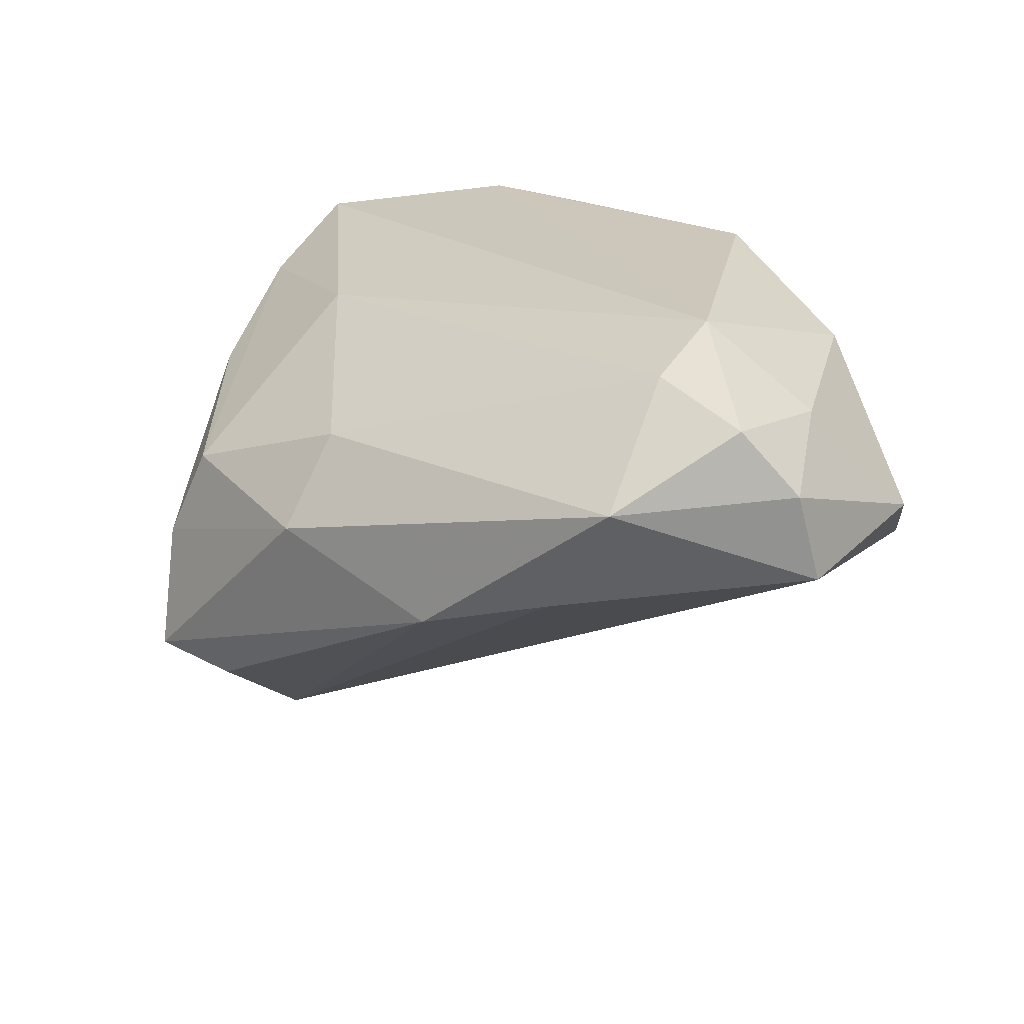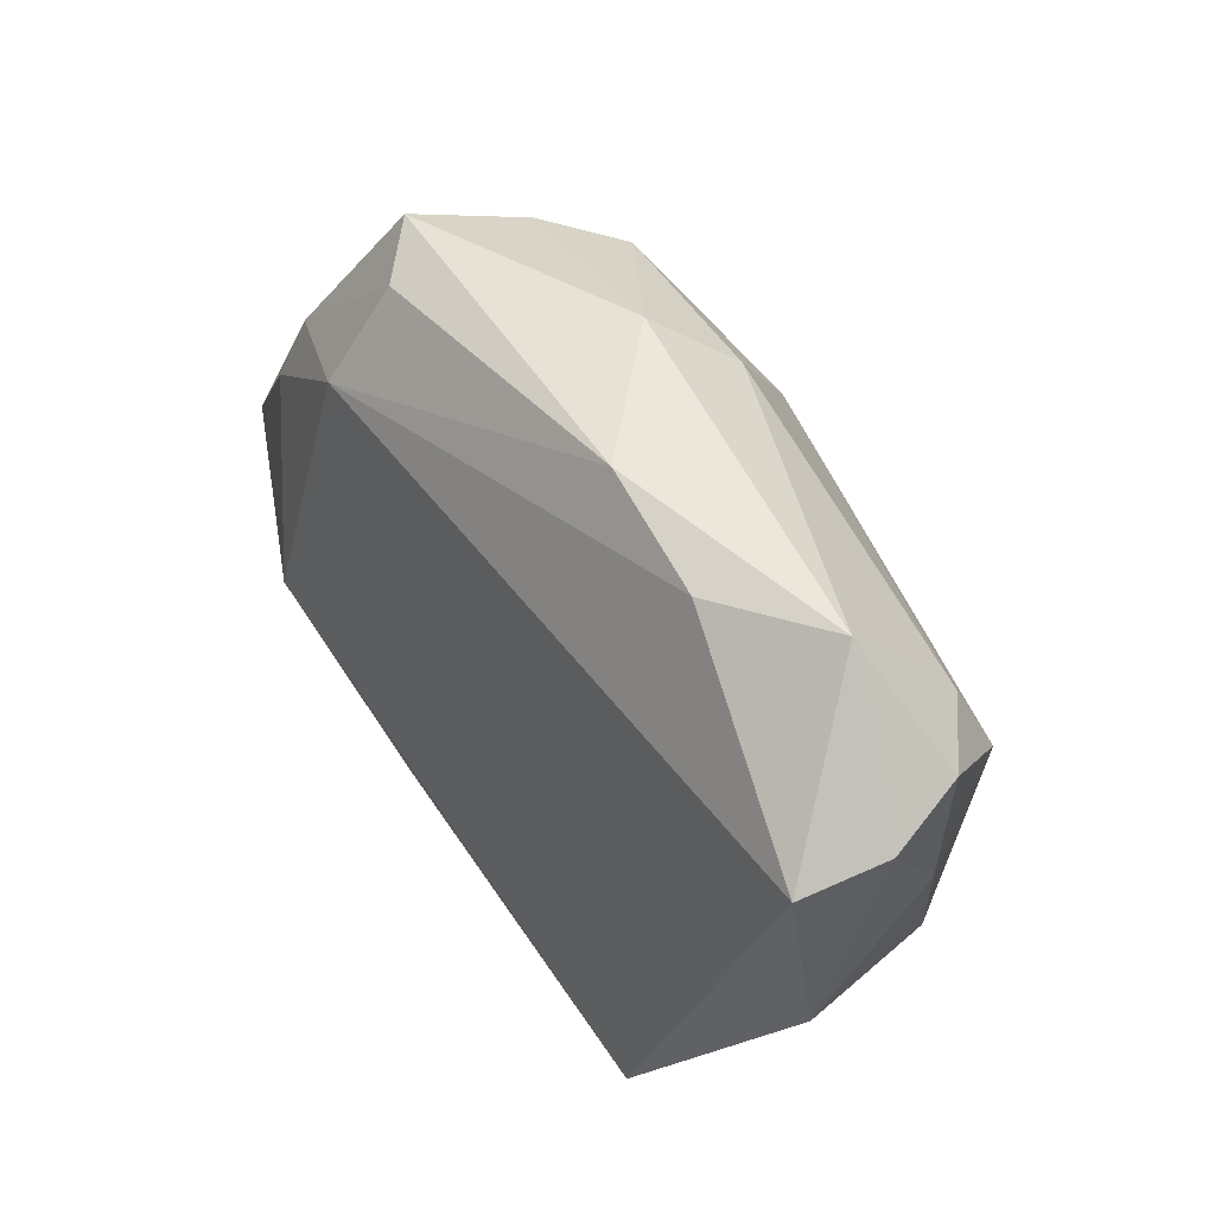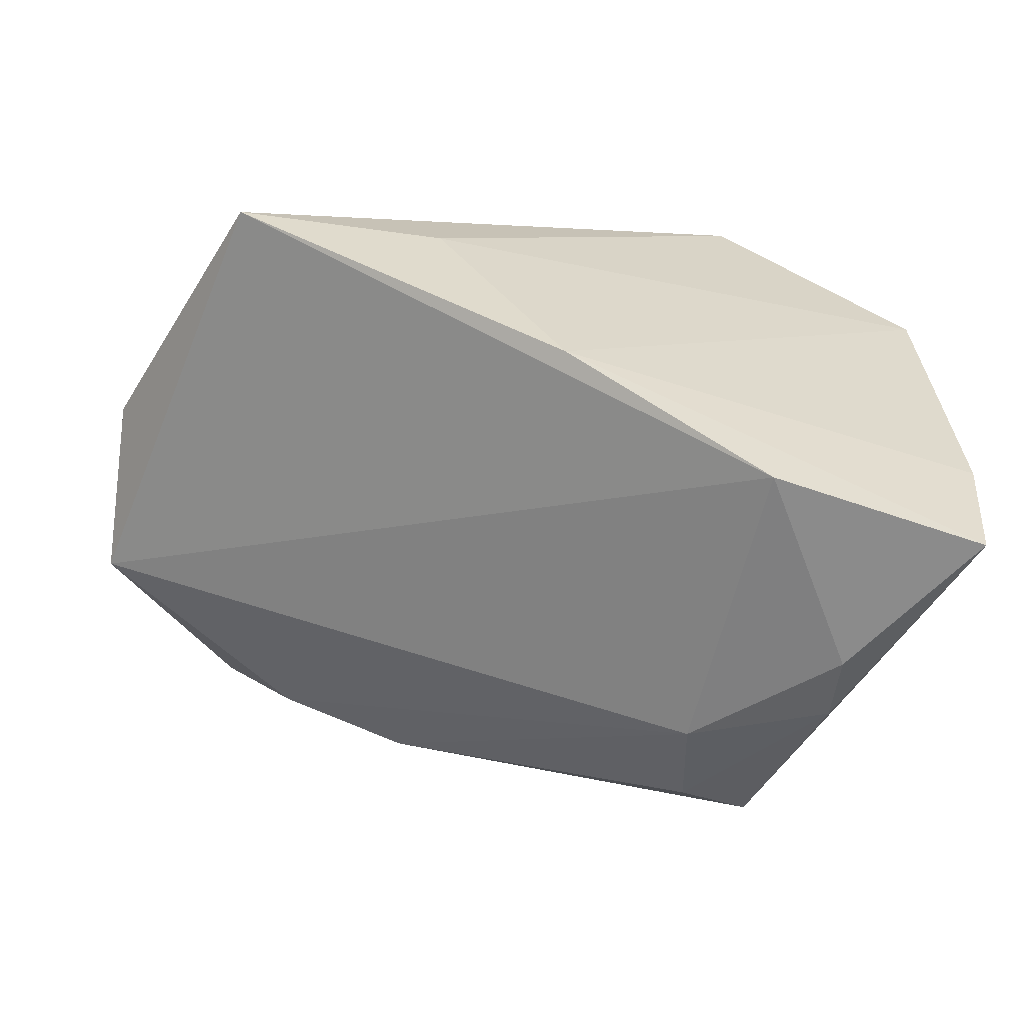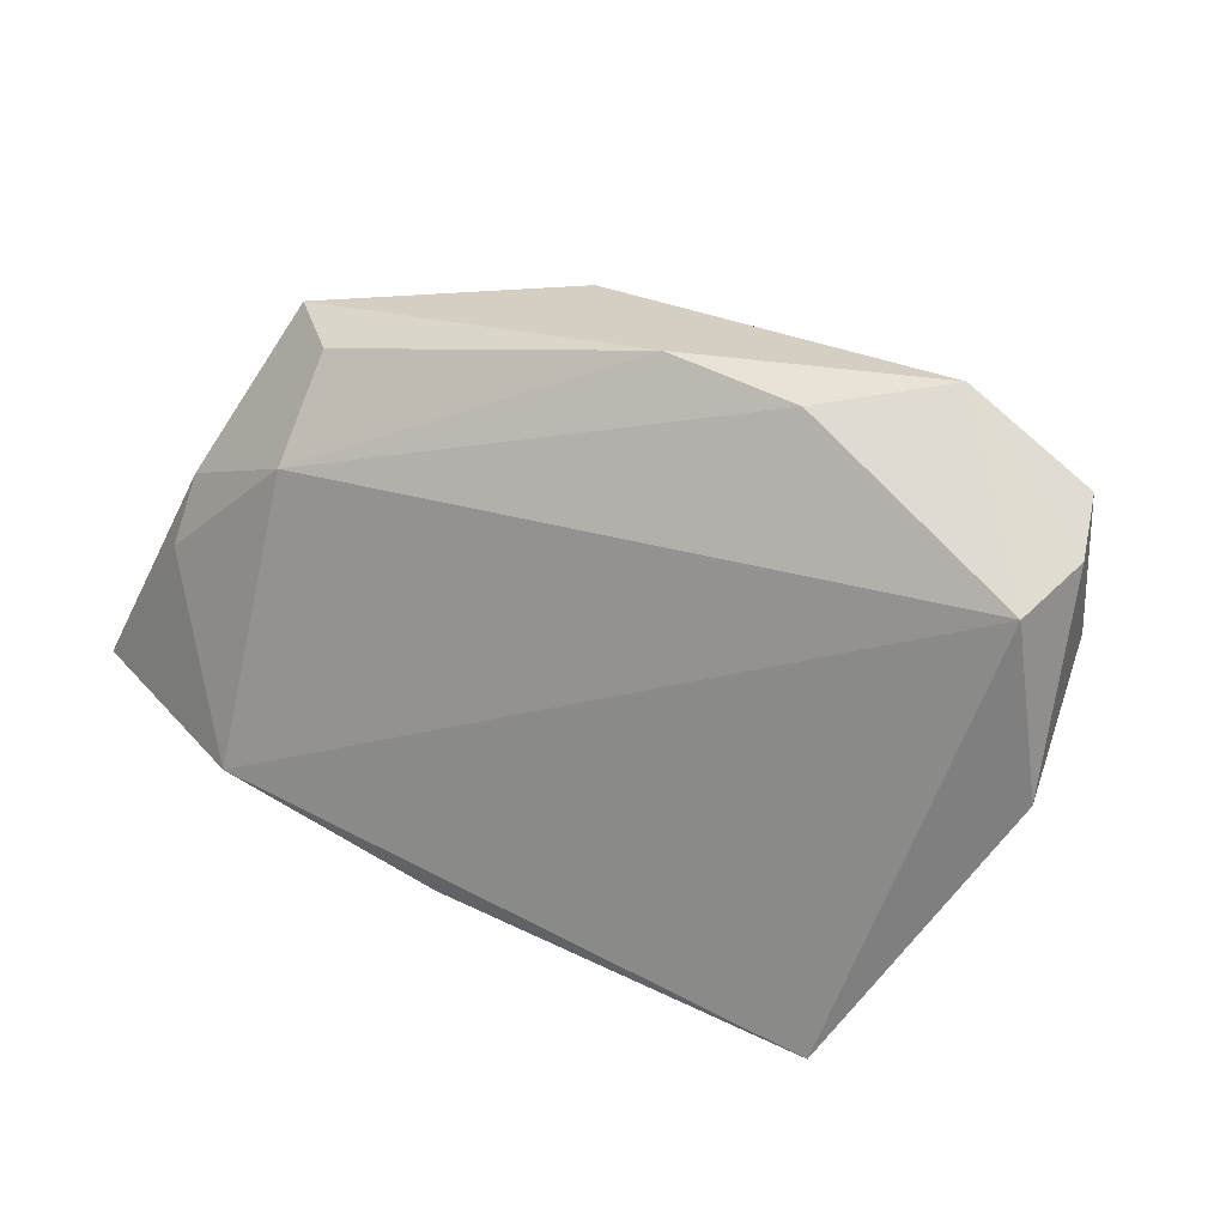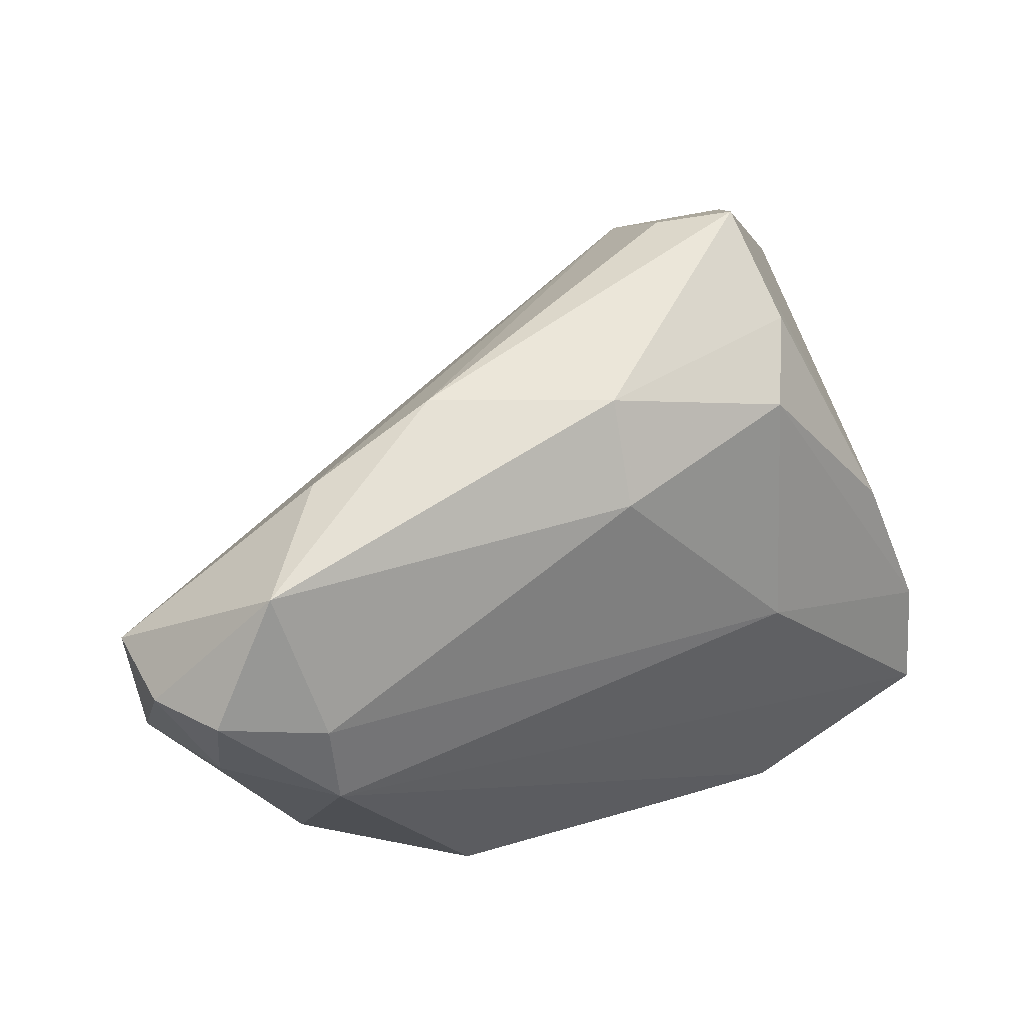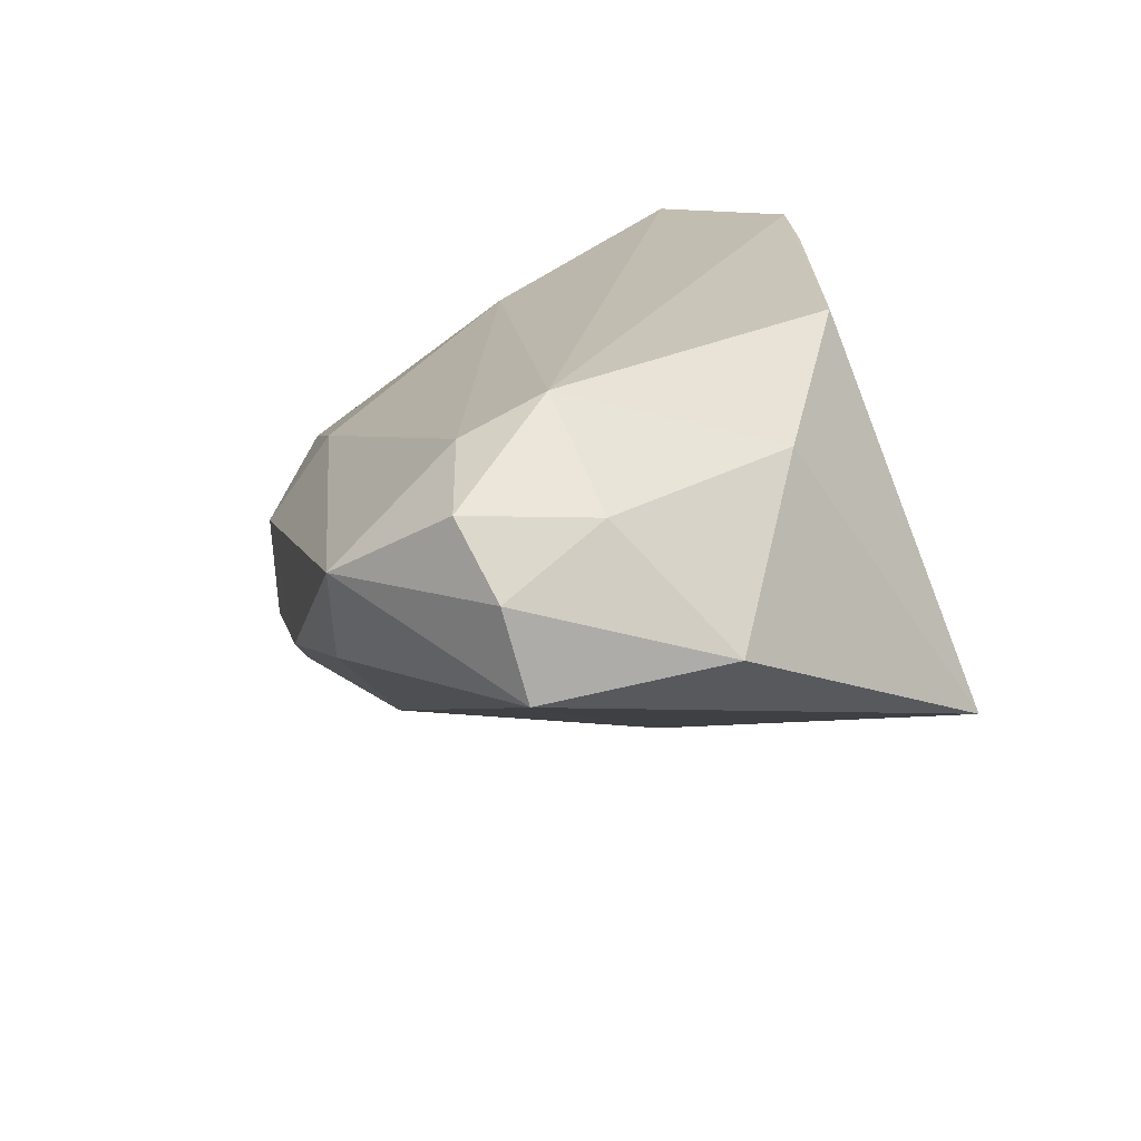
<metadata>
{"format":"obj","ext":"obj","renderer":"f3d","projection":"perspective","resolution":1024,"background":"white","views":[{"elev":19.5,"azim":33.0,"up":"+Y"},{"elev":51.2,"azim":79.3,"up":"+Z"},{"elev":-72.4,"azim":170.8,"up":"+Y"},{"elev":27.7,"azim":51.8,"up":"+Z"},{"elev":64.2,"azim":159.5,"up":"+Z"},{"elev":21.3,"azim":74.6,"up":"+Y"}]}
</metadata>
<code>
v -0.02822 0.004217 0.0283
v 0.03834 0.02883 0.01541
v -0.04399 0.0272 -0.02232
v 0.02359 0.03085 -0.02035
v 0.01392 -0.006235 0.03851
v -0.0368 -0.03714 0.006071
v -0.02303 0.02173 0.005372
v 0.04959 0.02061 0.02791
v -0.008199 0.03081 -0.02878
v 0.057 0.002958 0.02226
v 0.002013 -0.02857 -0.02466
v -0.005142 0.01173 0.03063
v -0.02082 -0.03203 0.02009
v 0.0434 0.0224 -0.009135
v -0.02116 0.03085 -0.03153
v -0.04148 0.01073 0.006622
v 0.05088 0.01938 0.0128
v 0.04397 -0.0101 -0.03153
v -0.03725 -0.03339 0.01406
v 0.03933 0.01197 0.03871
v -0.04673 0.01346 -0.02558
v 0.05803 0.005844 0.0008119
v -0.02345 -0.04036 -0.01652
v -0.02299 -0.02403 0.03156
v -0.04962 -0.03998 -0.01226
v 0.03752 0.02426 0.02476
v 0.03003 -0.001414 0.03646
v -0.03174 -0.02098 0.03374
v -0.04903 -0.001226 -0.01737
v 0.0188 -0.00629 -0.03153
v 0.05545 0.01316 0.02472
v -0.006861 0.001195 0.03782
v -0.03286 -0.006481 0.02973
v -0.04581 0.01961 -0.0106
v -0.0503 -0.02454 -0.01656
f 30 15 18
f 34 1 7
f 7 1 12
f 19 28 25
f 15 30 21
f 21 29 34
f 18 15 9
f 9 4 18
f 15 4 9
f 24 5 28
f 13 5 24
f 28 19 24
f 24 19 13
f 16 1 34
f 25 28 16
f 28 5 32
f 12 1 32
f 34 7 3
f 3 21 34
f 15 21 3
f 26 7 12
f 6 19 25
f 13 19 6
f 25 23 6
f 6 23 13
f 18 4 14
f 14 22 18
f 18 22 10
f 10 22 31
f 10 23 18
f 13 23 10
f 11 21 30
f 11 30 18
f 18 23 11
f 11 23 25
f 33 16 28
f 1 16 33
f 28 32 33
f 33 32 1
f 12 32 20
f 20 26 12
f 20 32 5
f 20 10 31
f 2 14 4
f 2 4 15
f 7 26 2
f 15 3 2
f 2 3 7
f 27 5 13
f 13 10 27
f 27 20 5
f 10 20 27
f 35 11 25
f 21 11 35
f 29 21 35
f 25 16 35
f 34 29 35
f 35 16 34
f 8 20 31
f 26 20 8
f 8 2 26
f 14 2 17
f 2 8 17
f 17 8 31
f 31 22 17
f 22 14 17

</code>
